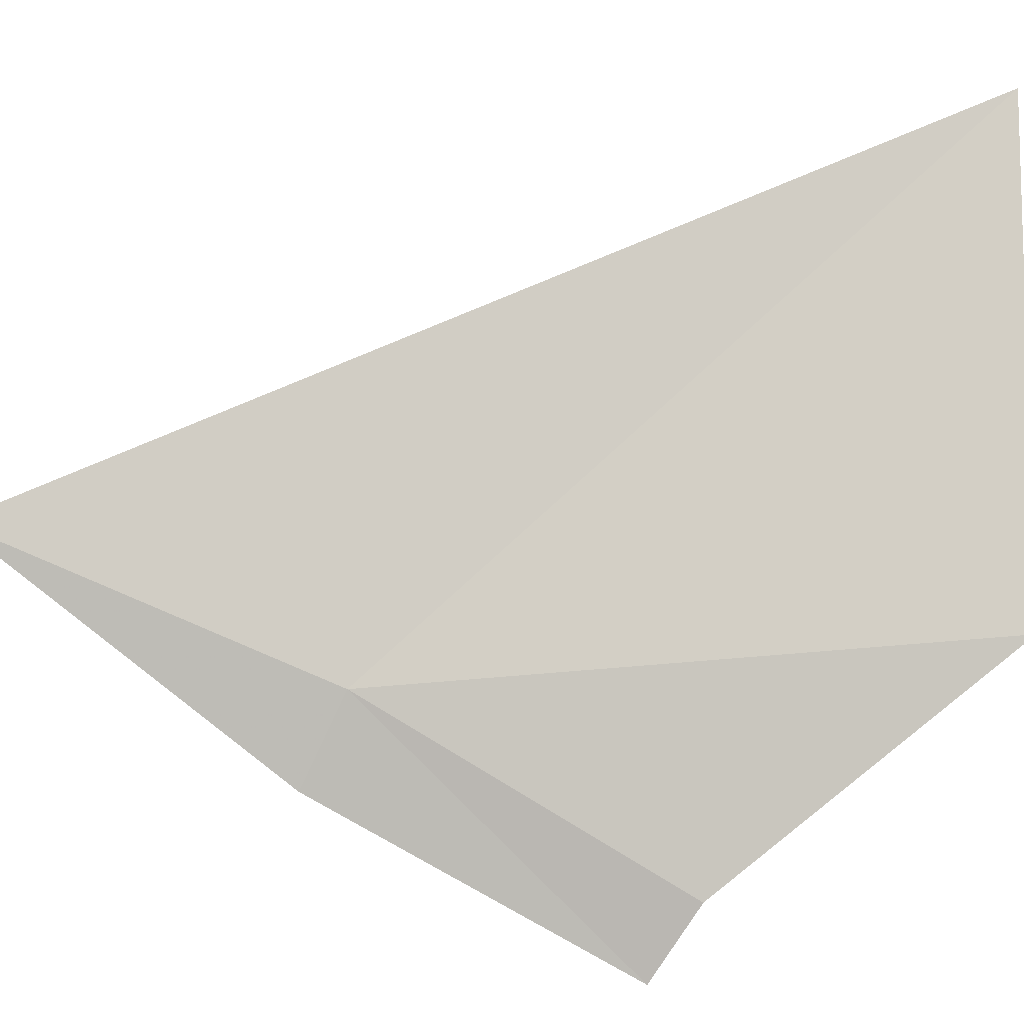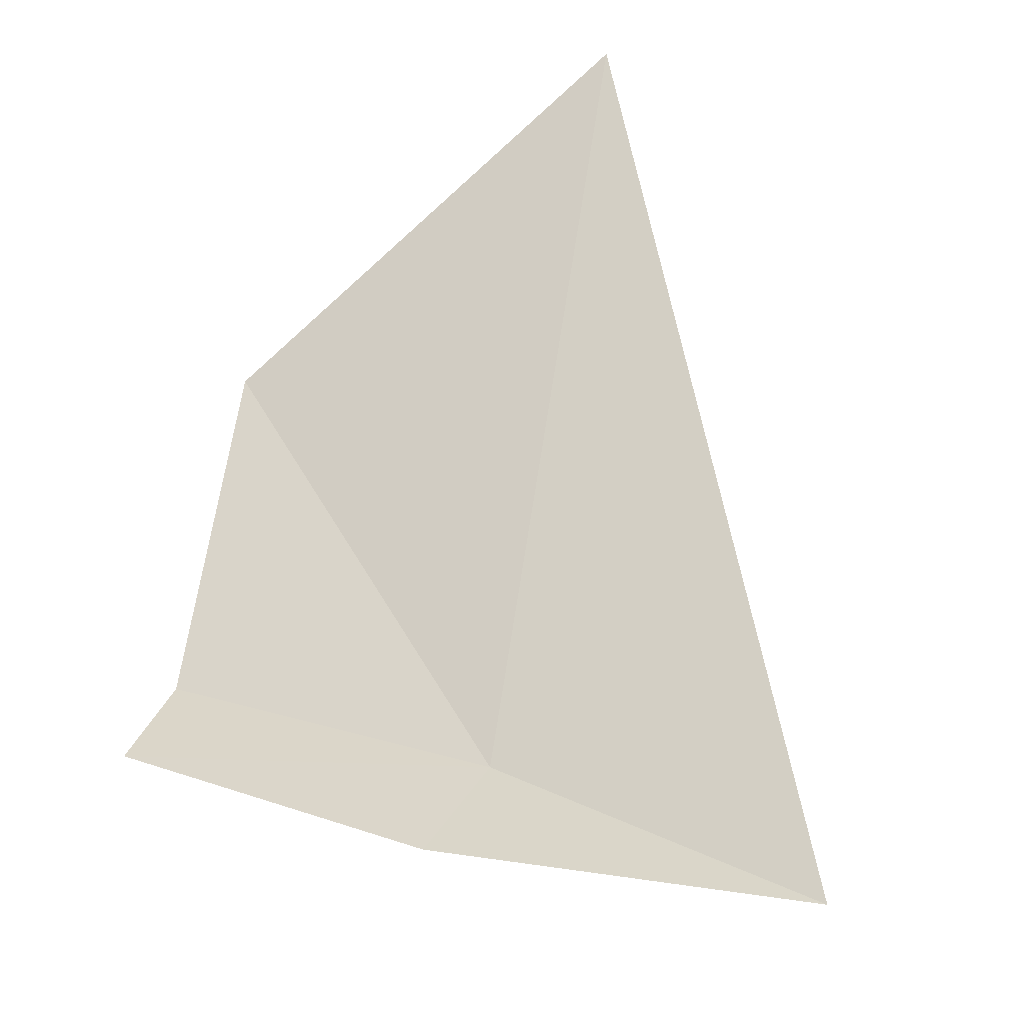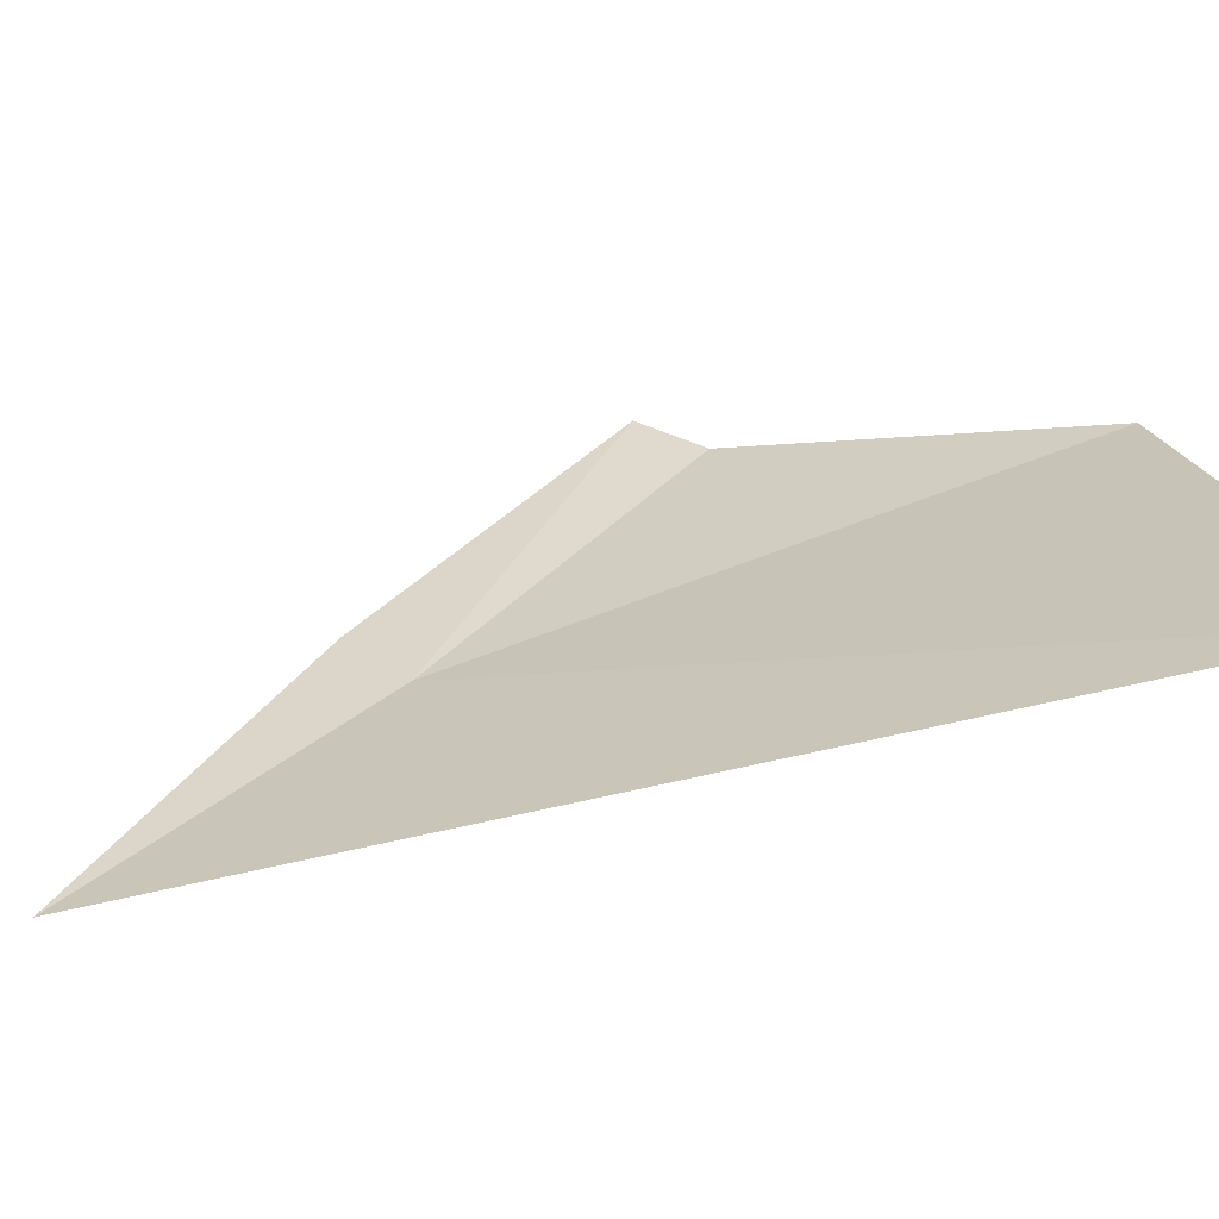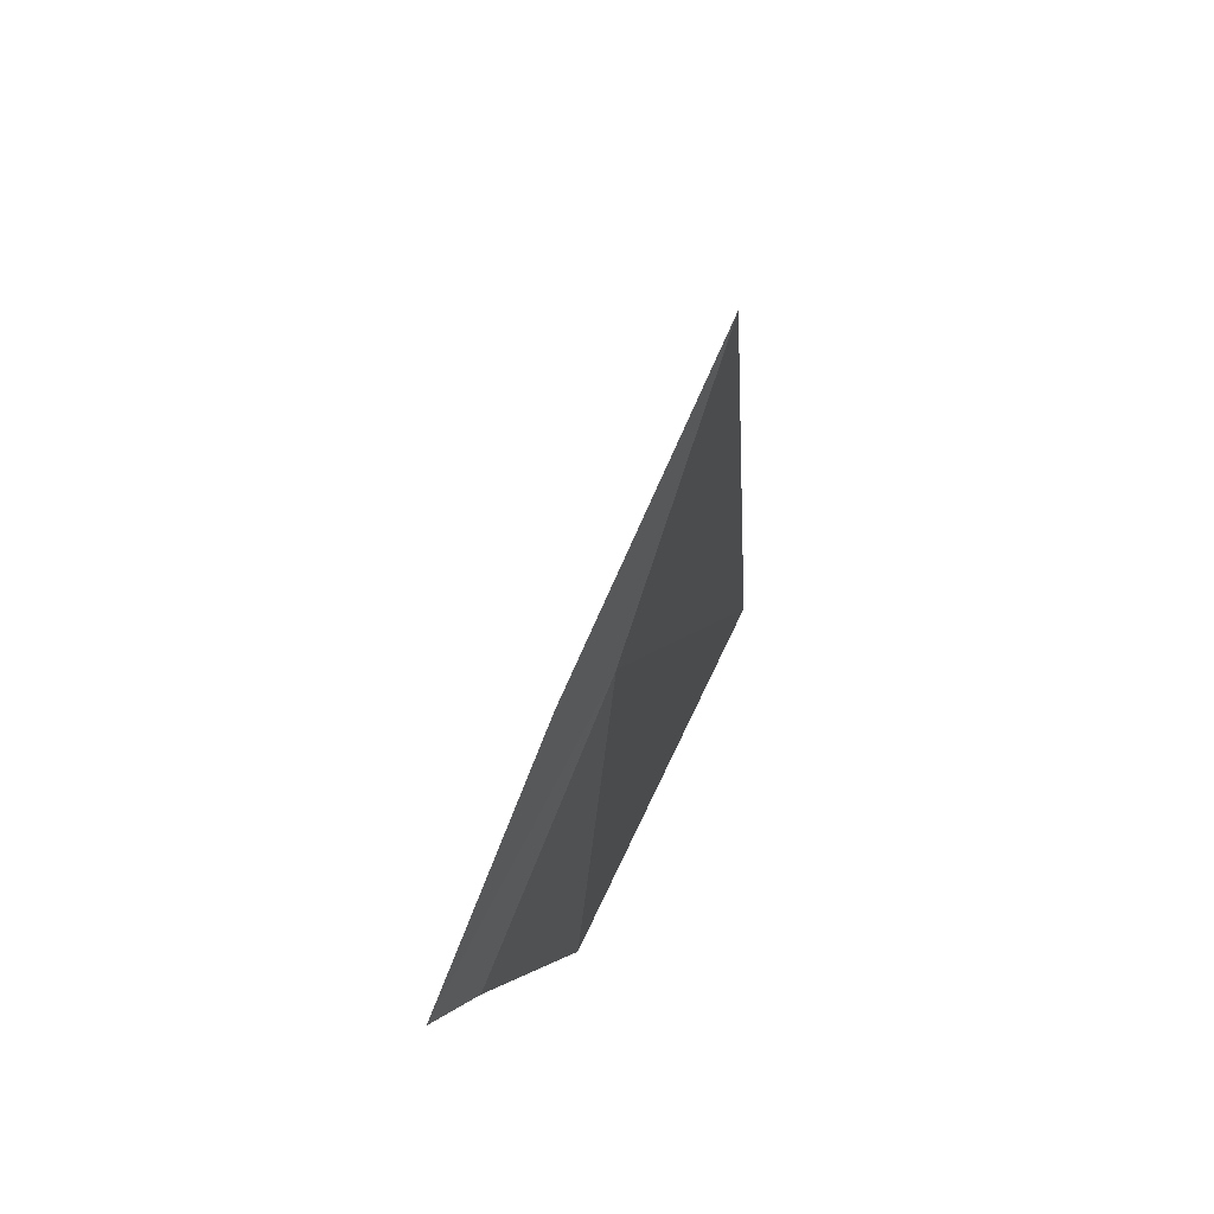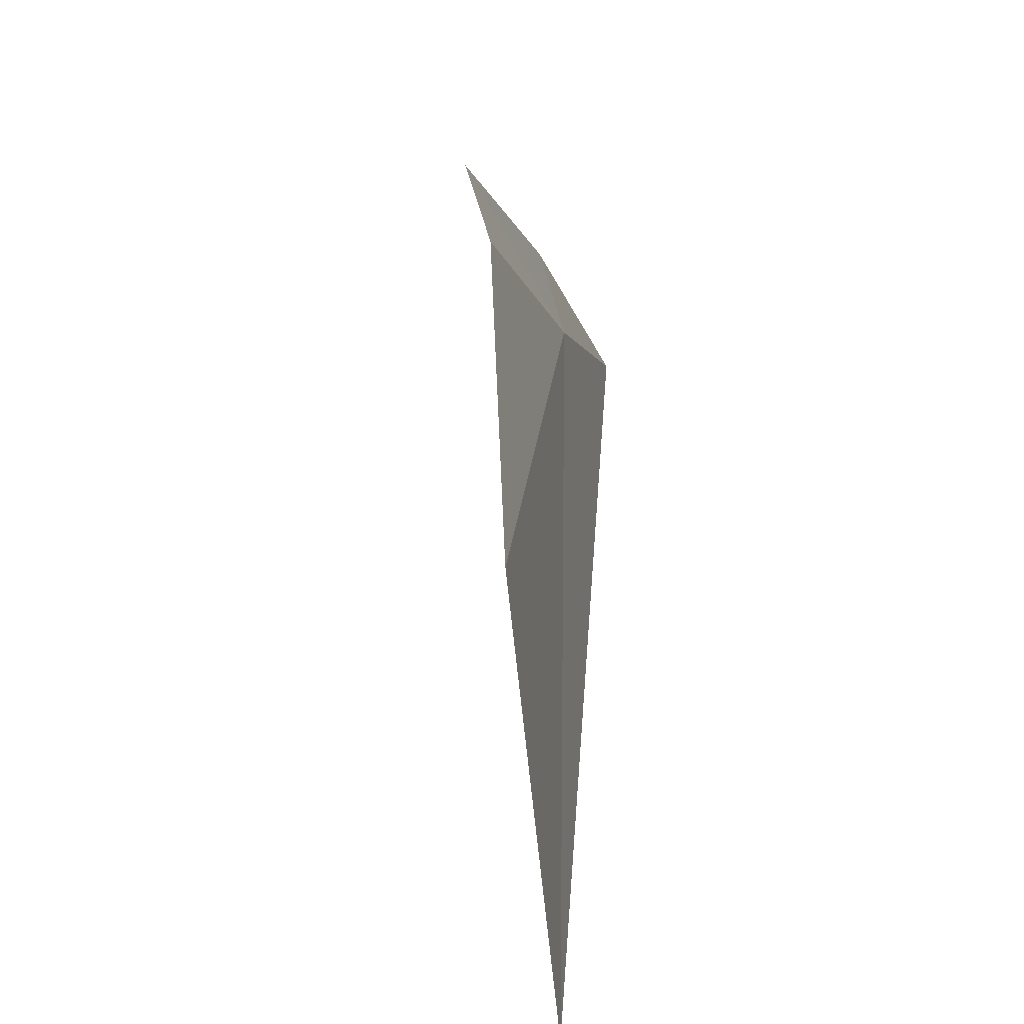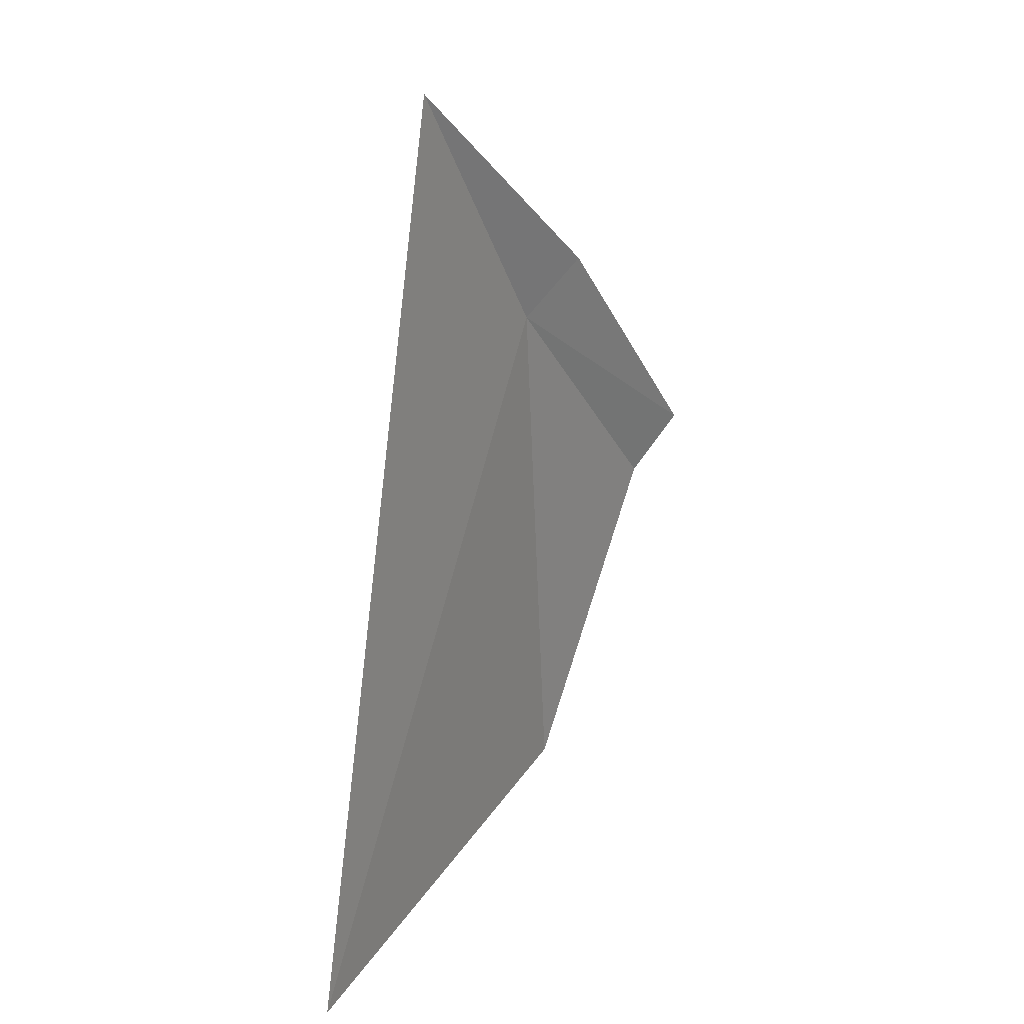
<metadata>
{"format":"obj","ext":"obj","renderer":"f3d","projection":"perspective","resolution":1024,"background":"white","views":[{"elev":-61.7,"azim":87.2,"up":"+Y"},{"elev":28.2,"azim":-26.7,"up":"+Y"},{"elev":56.2,"azim":71.3,"up":"+Y"},{"elev":49.6,"azim":-31.1,"up":"+Z"},{"elev":-73.2,"azim":-47.6,"up":"+Z"},{"elev":40.2,"azim":156.5,"up":"+Z"}]}
</metadata>
<code>
v 6.57 -5.99 10.59
v 7.288 -5.303 9.597
v 6.603 -5.806 9.558
v 6.79 -5.937 11.15
v 6.274 -6.07 10.05
v 6.156 -6.118 10.13
v 6.43 -6.052 10.65
f 1 3 2
f 1 2 4
f 1 5 3
f 1 6 5
f 1 7 6
f 1 4 7

</code>
